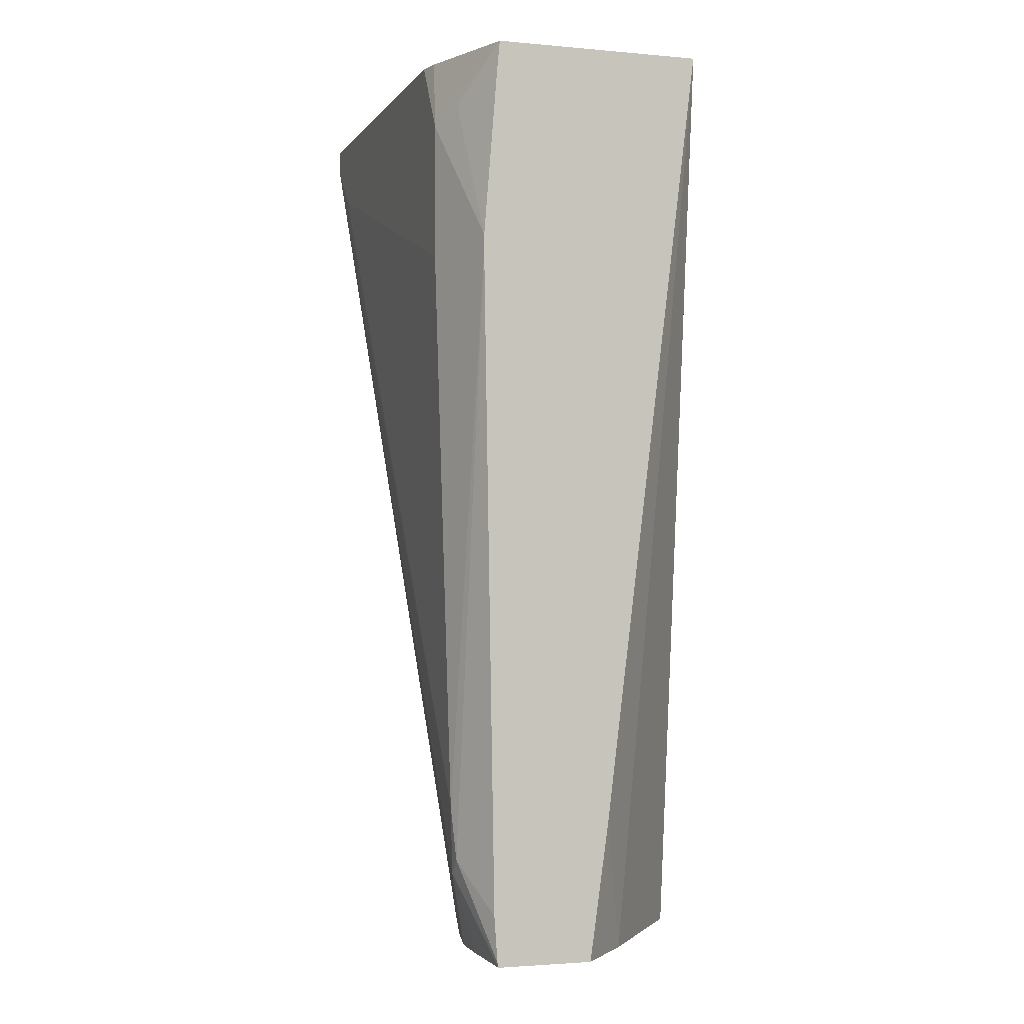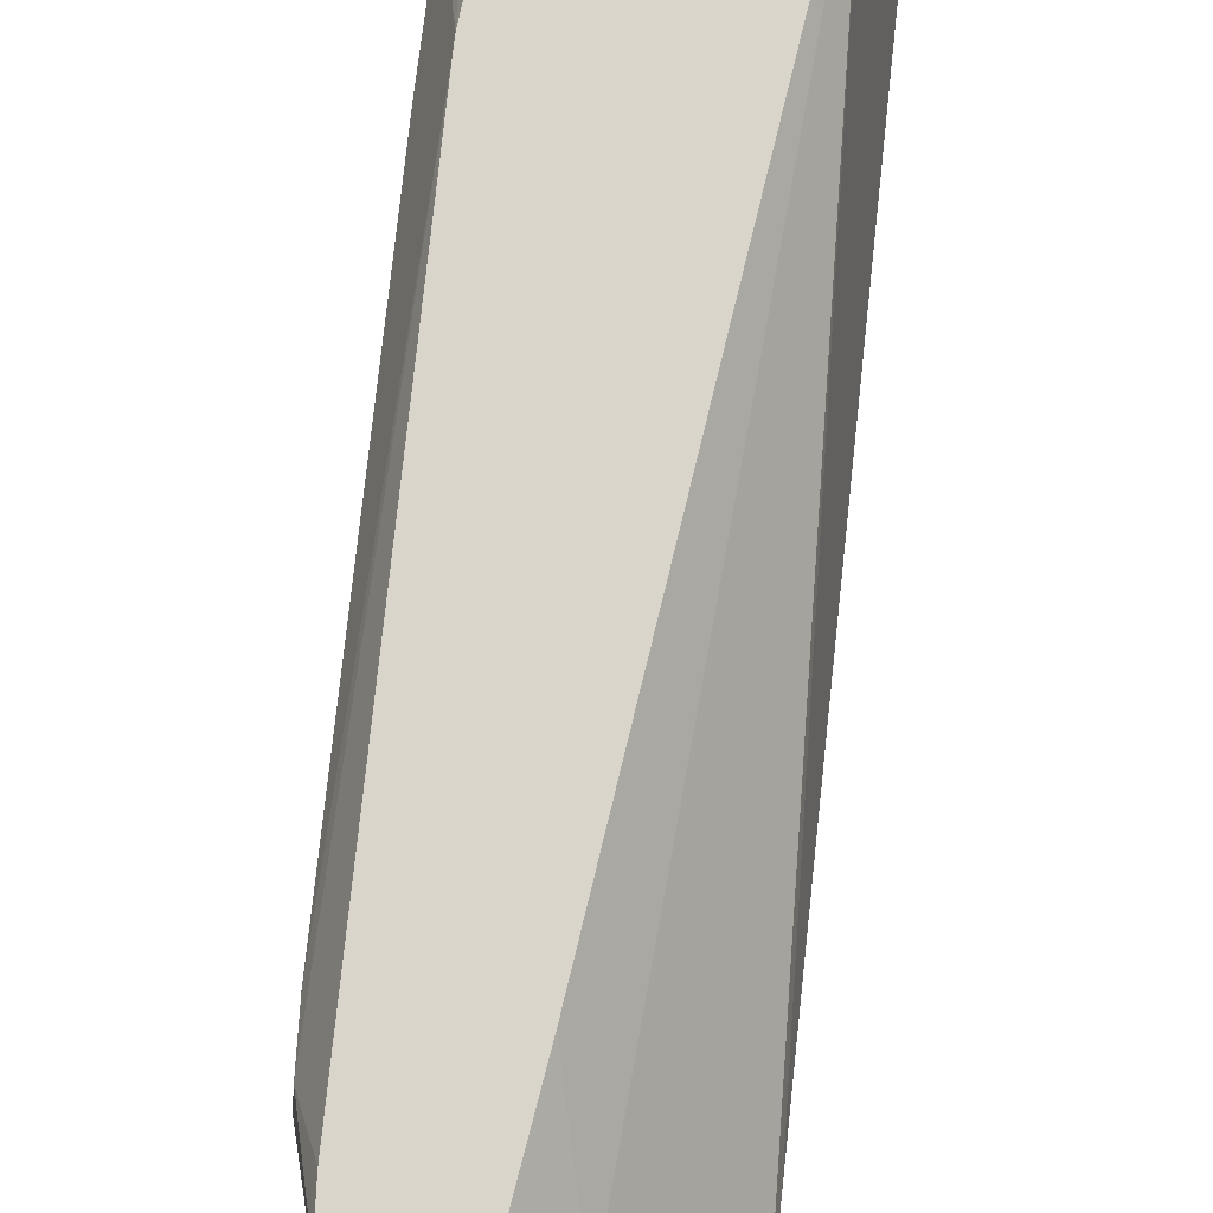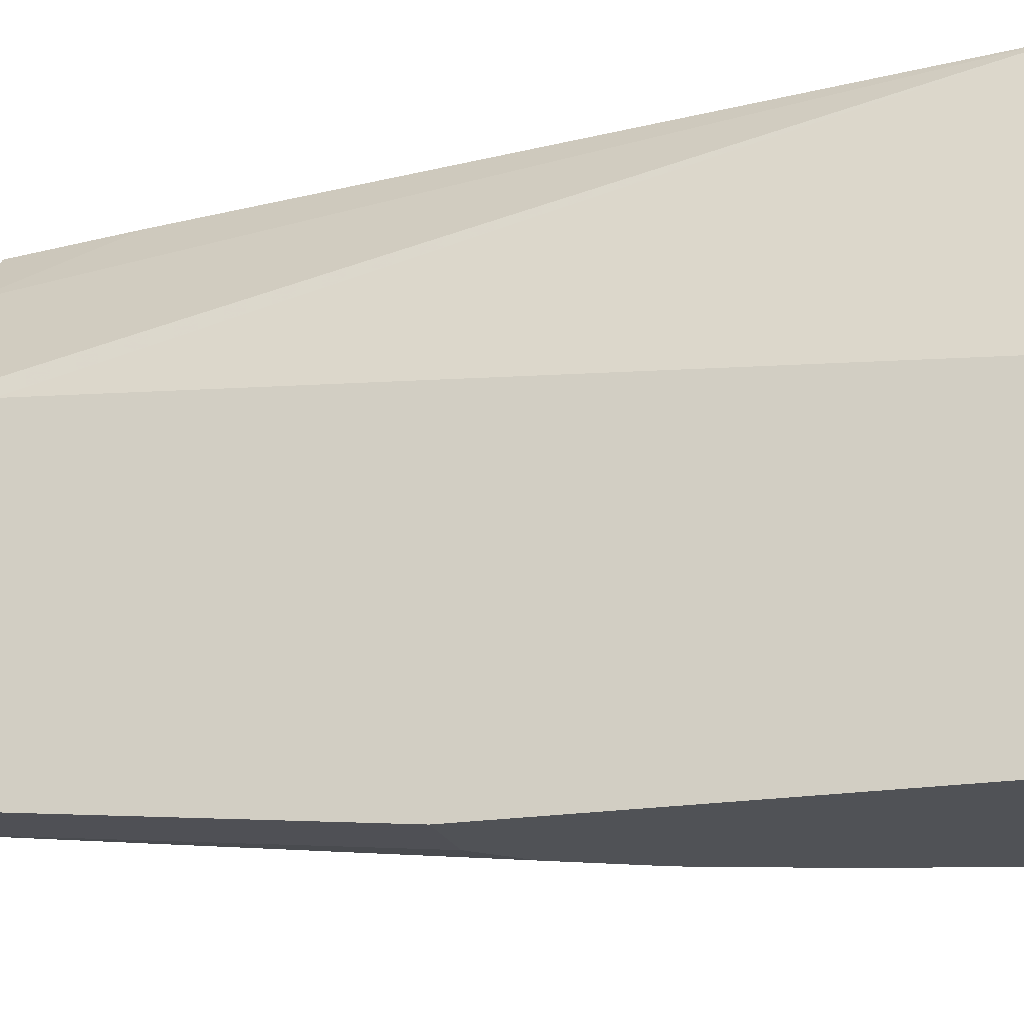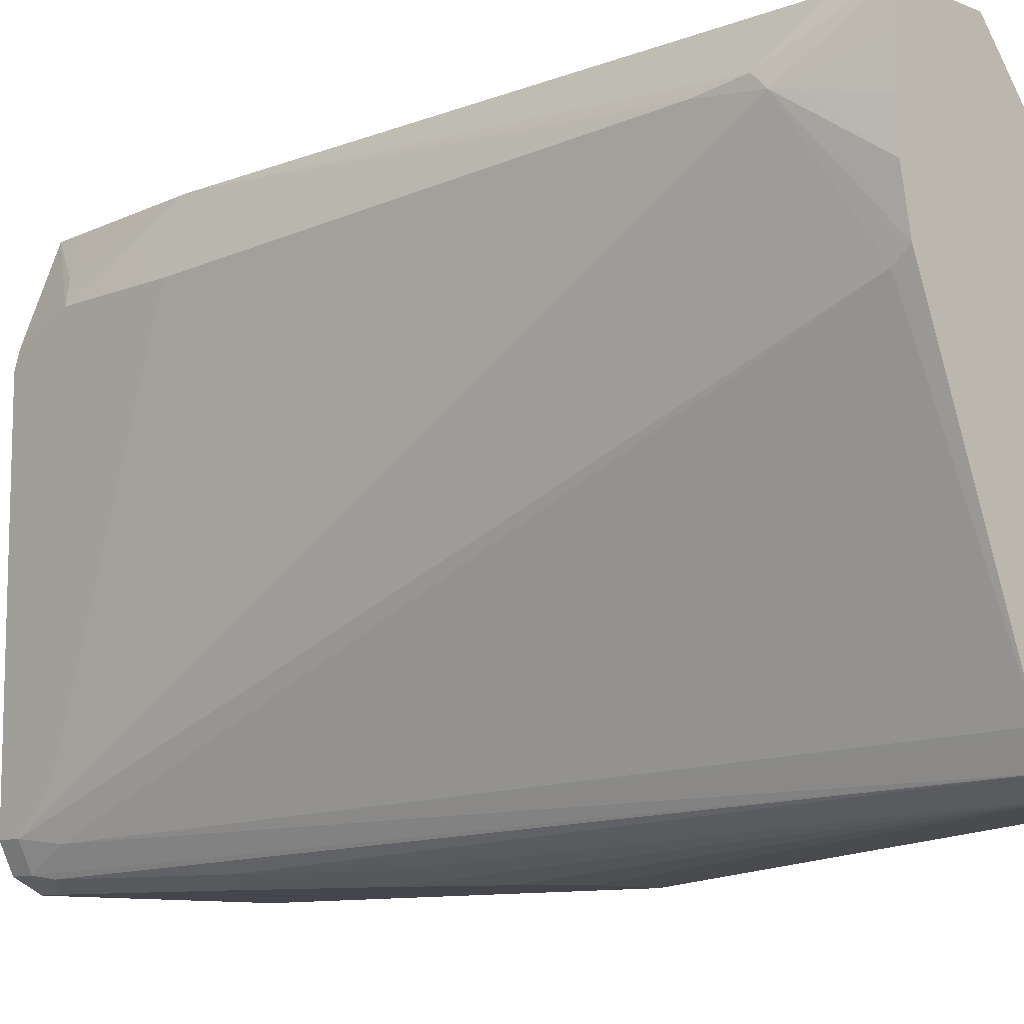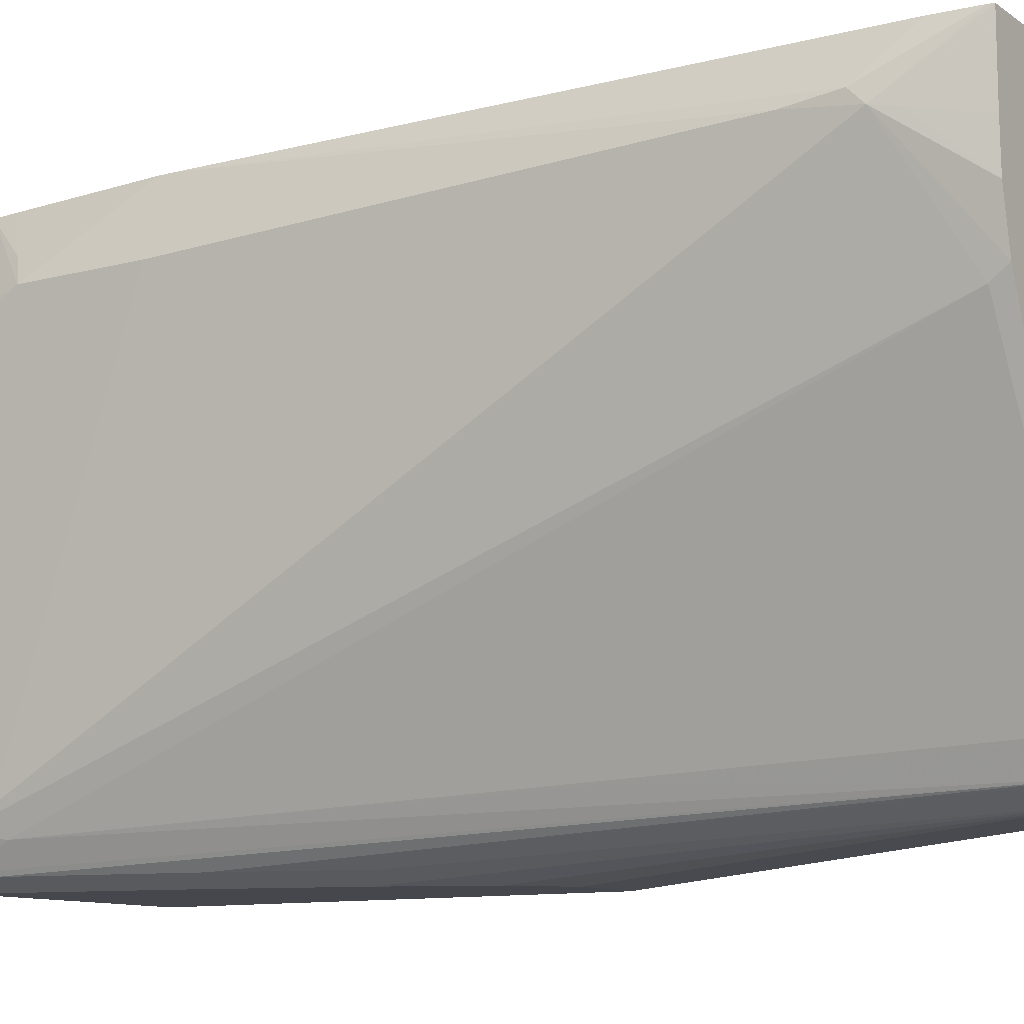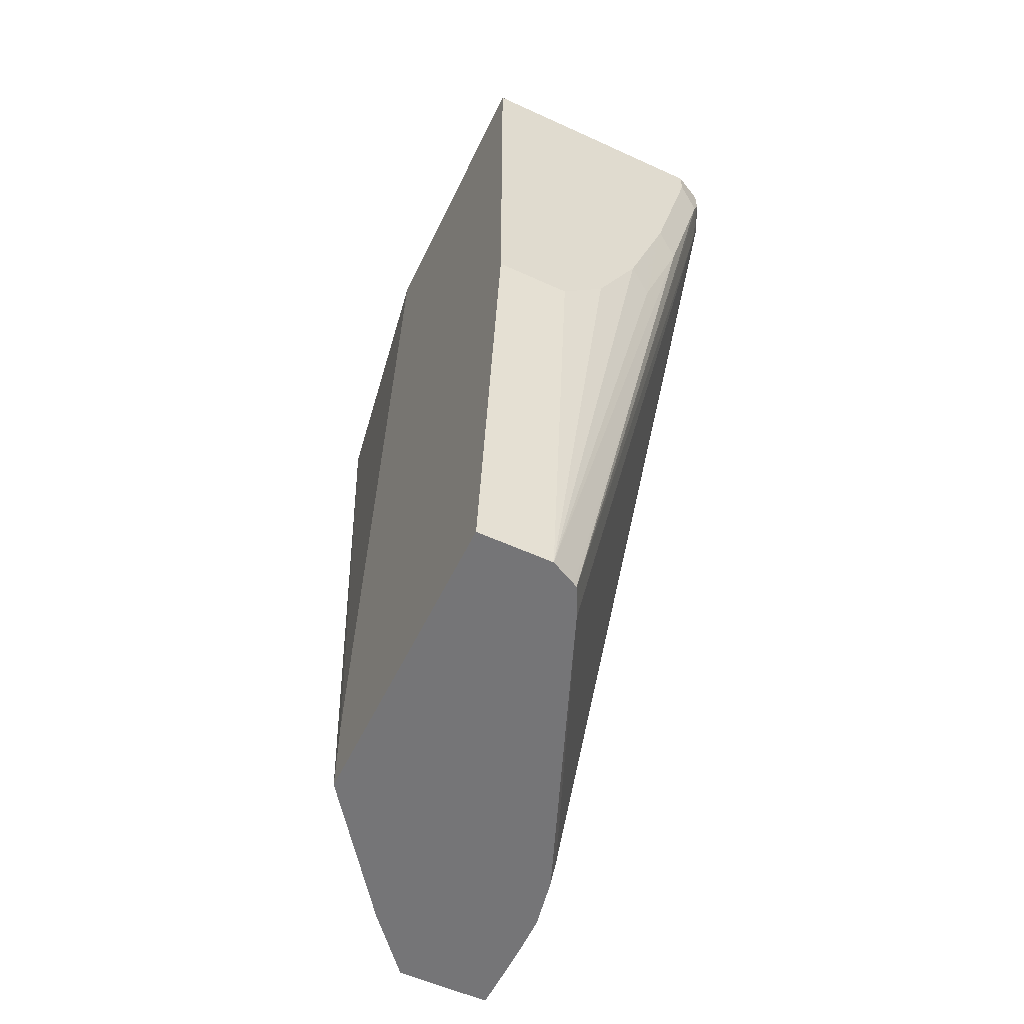
<metadata>
{"format":"obj","ext":"obj","renderer":"f3d","projection":"perspective","resolution":1024,"background":"white","views":[{"elev":-2.3,"azim":162.2,"up":"+Z"},{"elev":74.6,"azim":-173.4,"up":"+Y"},{"elev":-21.1,"azim":-73.7,"up":"+Y"},{"elev":-10.0,"azim":135.0,"up":"+Y"},{"elev":-10.9,"azim":123.0,"up":"+Y"},{"elev":-56.6,"azim":-25.5,"up":"+Z"}]}
</metadata>
<code>
v 0.3084 -0.04586 -0.1618
v 0.2645 -0.04586 -0.1618
v 0.3089 -0.04586 -0.1594
v 0.3216 -0.07529 -0.1232
v 0.3182 -0.07188 -0.1334
v 0.3085 -0.06372 -0.1618
v 0.2395 -0.07529 -0.1618
v 0.2556 -0.04586 -0.09781
v 0.3103 -0.04586 -0.1389
v 0.3216 -0.06844 -0.1163
v 0.3028 -0.1334 -0.154
v 0.3028 -0.1276 -0.1618
v 0.3079 -0.1027 -0.1618
v 0.3182 -0.07701 -0.1334
v 0.3233 -0.07188 -0.09238
v 0.3285 -0.2874 0.2463
v 0.3085 -0.08183 -0.1618
v 0.1915 -0.1403 -0.1618
v 0.2119 -0.04586 0.2587
v 0.3153 -0.04586 0.1618
v 0.2464 -0.2669 -0.1618
v 0.3233 -0.29 0.2258
v 0.3285 -0.08214 0.1642
v 0.3285 -0.2669 0.2258
v 0.3285 -0.2874 0.2587
v 0.3216 -0.3011 0.2463
v 0.1915 -0.2874 -0.1618
v 0.1915 -0.1403 -0.1232
v 0.1915 -0.1712 0.2587
v 0.3079 -0.04586 0.2587
v 0.3153 -0.04586 0.169
v 0.2456 -0.2685 -0.1618
v 0.2395 -0.2805 -0.1618
v 0.3285 -0.08214 0.2258
v 0.3285 -0.1027 0.2587
v 0.3216 -0.3011 0.2587
v 0.3079 -0.3079 0.2463
v 0.3182 -0.3028 0.2361
v 0.2258 -0.2874 -0.1618
v 0.1915 -0.3079 0.04106
v 0.1915 -0.3079 0.2587
v 0.3261 -0.09327 0.2587
v 0.3216 -0.06844 0.2327
v 0.3091 -0.04586 0.2457
v 0.2379 -0.2814 -0.1618
v 0.2977 -0.3028 0.154
v 0.3079 -0.3079 0.2587
v 0.2874 -0.3079 0.1642
v 0.2464 -0.3079 0.06156
v 0.2258 -0.3079 0.04106
v 0.2771 -0.3028 0.09234
v 0.2669 -0.3079 0.1026
f 19 28 29
f 26 38 33
f 26 37 38
f 22 33 32
f 22 26 33
f 21 22 32
f 20 34 23
f 26 36 47
f 20 31 34
f 19 35 42
f 19 29 41
f 19 36 25
f 19 47 36
f 19 41 47
f 18 28 19
f 18 29 28
f 18 41 29
f 18 40 41
f 18 27 40
f 16 35 25
f 26 47 37
f 19 25 35
f 27 39 50
f 48 52 51
f 30 42 34
f 16 34 35
f 46 48 51
f 39 52 49
f 39 51 52
f 39 46 51
f 39 45 46
f 39 49 50
f 37 52 48
f 37 49 52
f 37 50 49
f 27 50 40
f 37 40 50
f 37 47 41
f 37 46 38
f 37 48 46
f 34 42 35
f 33 46 45
f 33 38 46
f 31 43 34
f 31 44 43
f 30 43 44
f 30 34 43
f 37 41 40
f 16 23 34
f 19 42 30
f 16 26 22
f 1 7 2
f 1 18 7
f 1 27 18
f 1 39 27
f 1 45 39
f 1 33 45
f 1 21 32
f 1 12 21
f 1 13 12
f 1 17 13
f 2 7 8
f 1 6 17
f 1 4 5
f 1 3 4
f 1 9 3
f 1 20 9
f 1 31 20
f 1 44 31
f 1 30 44
f 1 19 30
f 1 8 19
f 1 2 8
f 1 5 6
f 3 9 10
f 1 32 33
f 4 11 12
f 16 36 26
f 16 25 36
f 15 24 16
f 3 10 4
f 15 20 23
f 13 17 14
f 11 22 21
f 11 16 22
f 11 21 12
f 10 20 15
f 9 20 10
f 15 23 24
f 7 18 19
f 7 19 8
f 4 12 13
f 4 14 5
f 4 10 15
f 4 15 16
f 4 13 14
f 5 14 17
f 5 17 6
f 16 24 23
f 4 16 11

</code>
